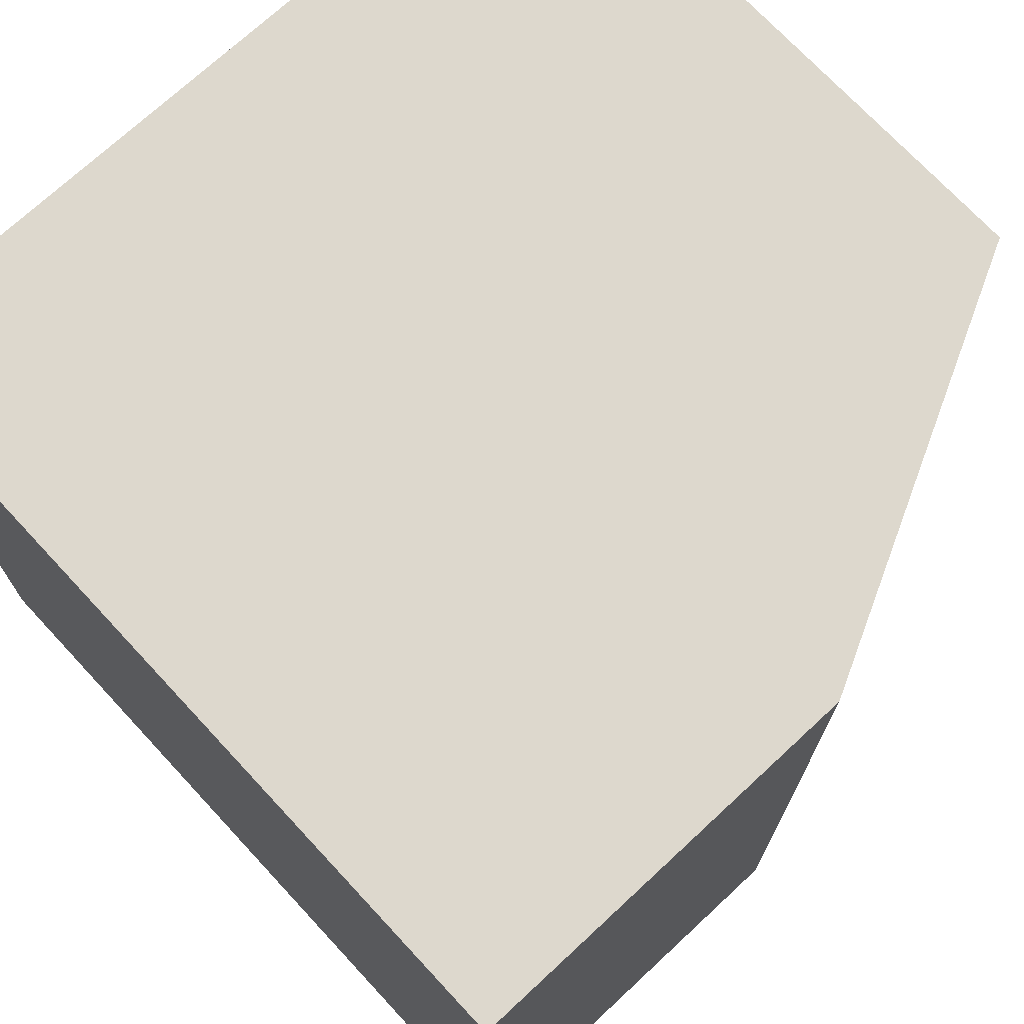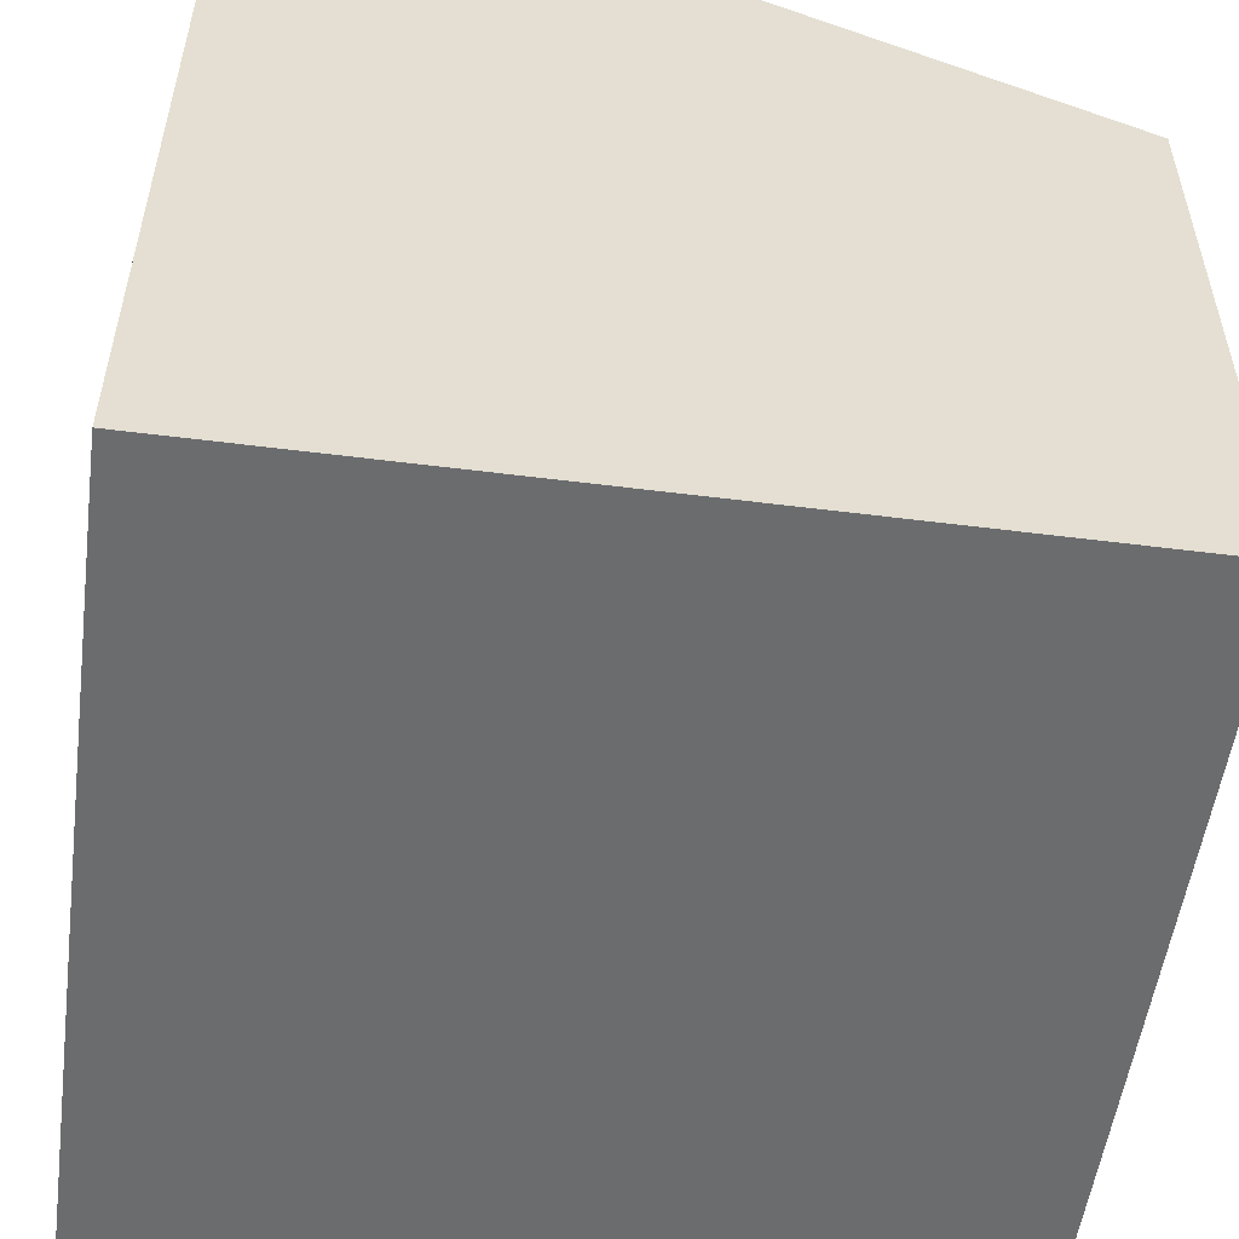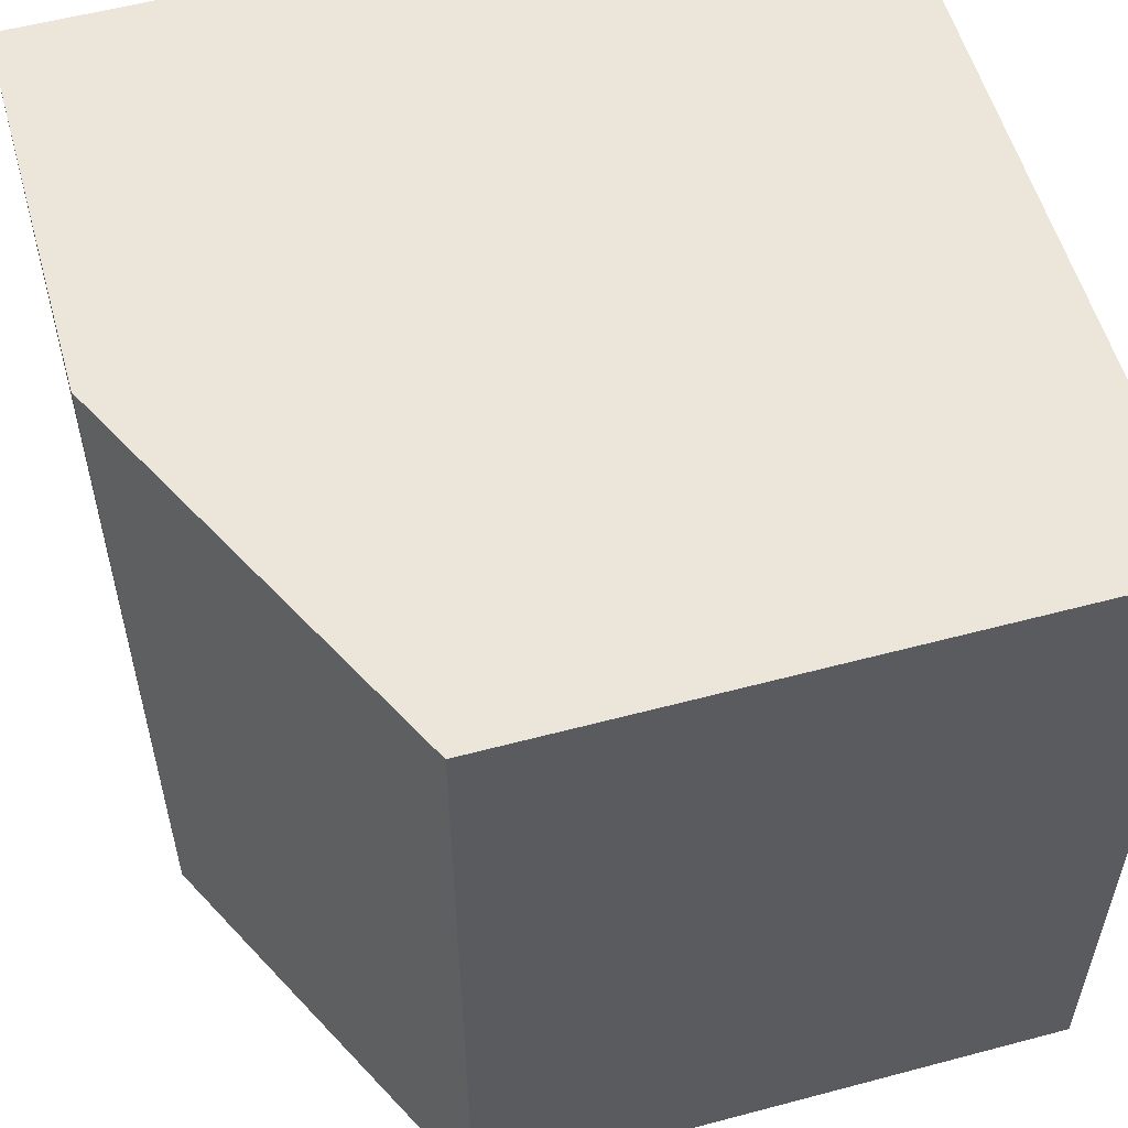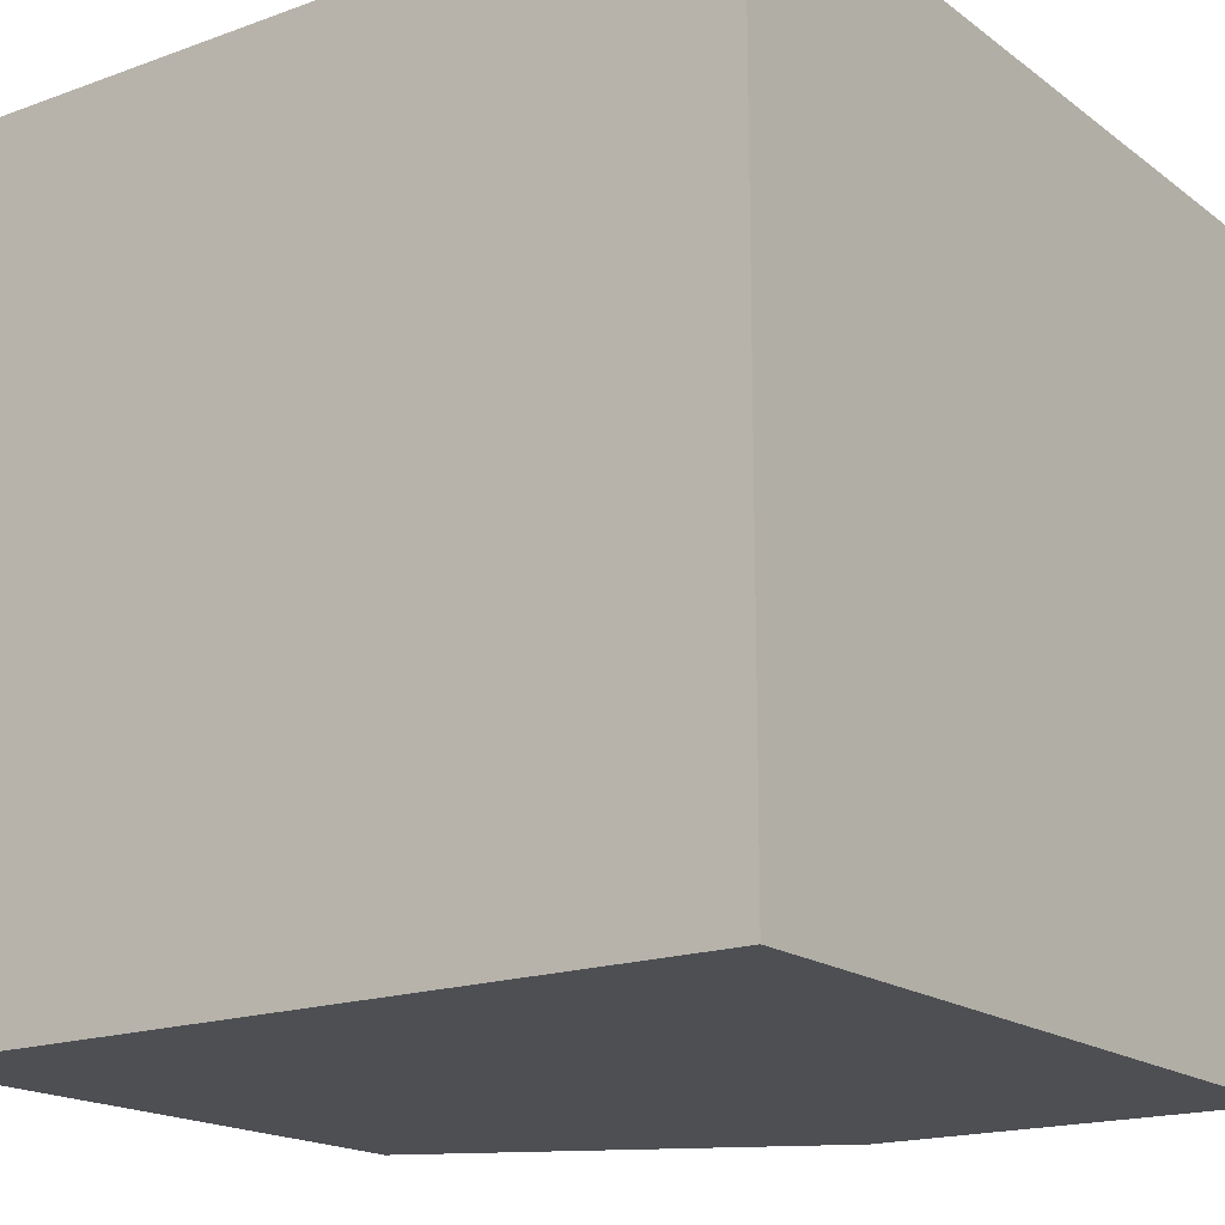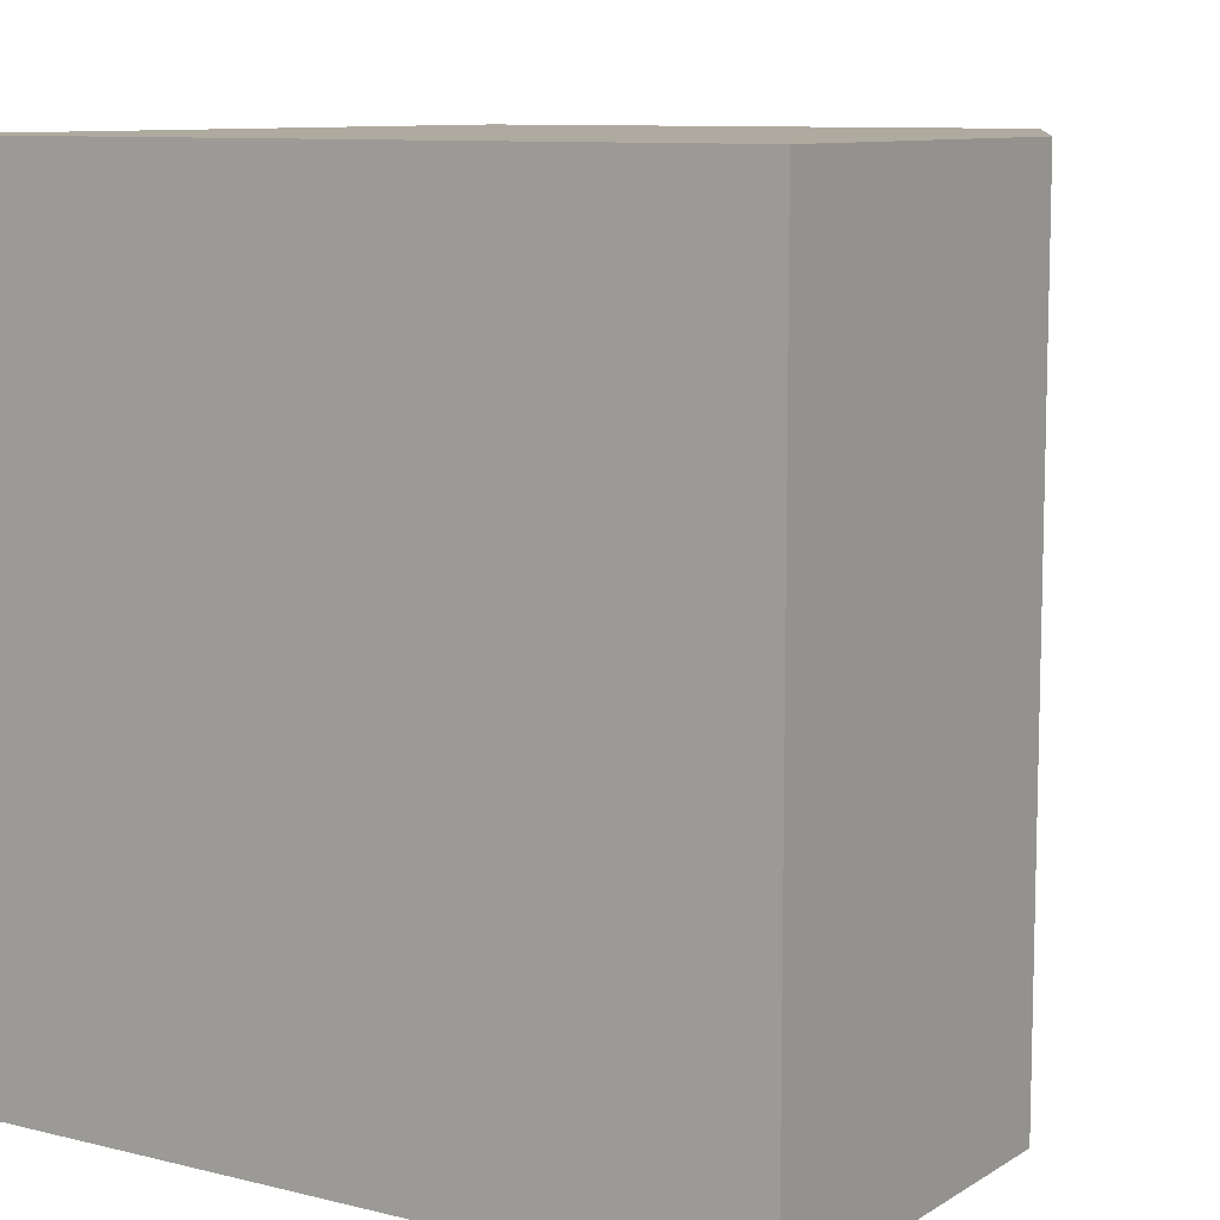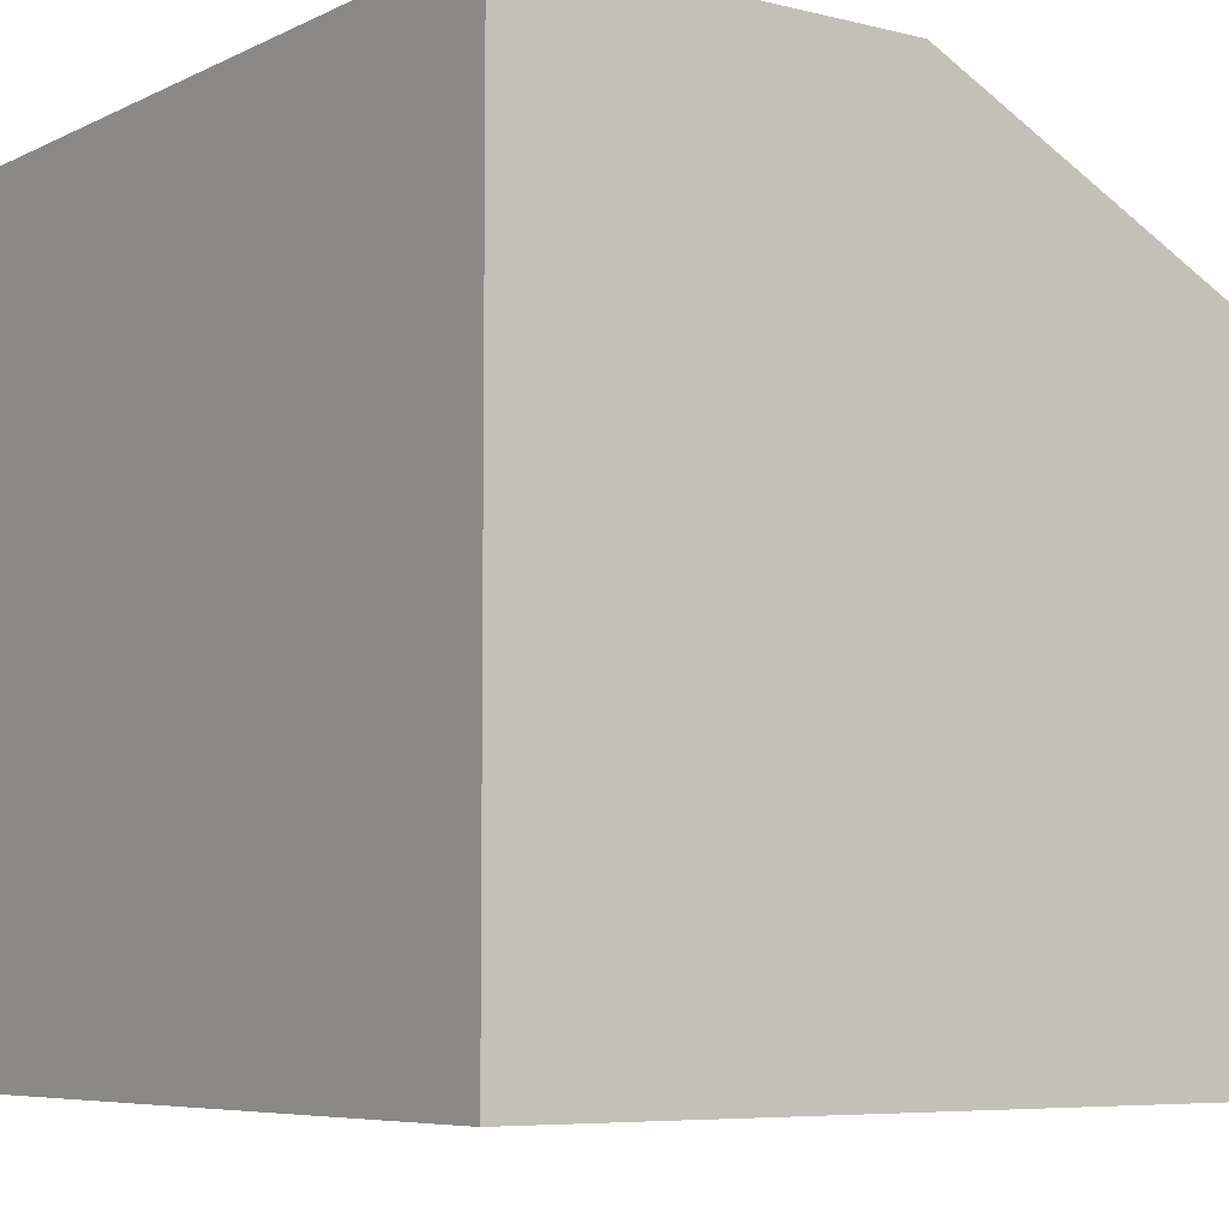
<metadata>
{"format":"obj","ext":"obj","renderer":"f3d","projection":"perspective","resolution":1024,"background":"white","views":[{"elev":72.3,"azim":137.1,"up":"+Z"},{"elev":-53.6,"azim":172.3,"up":"+Y"},{"elev":56.0,"azim":-105.6,"up":"+Z"},{"elev":-17.7,"azim":35.4,"up":"+Z"},{"elev":9.4,"azim":123.0,"up":"+Z"},{"elev":-6.5,"azim":143.9,"up":"+Y"}]}
</metadata>
<code>
o cube_Cube
v 1 2 -1
v 1 0 -1
v 1 2 1
v 1 0 1
v -1 1.5 -1
v -1 0 -1
v -1 1.5 1
v -1 0 1
v 0 0 -1
v 0 2 1
v 0 0 1
v 0 2 -1
f 12 5 7 10
f 11 10 7 8
f 8 7 5 6
f 9 2 4 11
f 2 1 3 4
f 9 12 1 2
f 6 5 12 9
f 6 9 11 8
f 4 3 10 11
f 1 12 10 3

</code>
